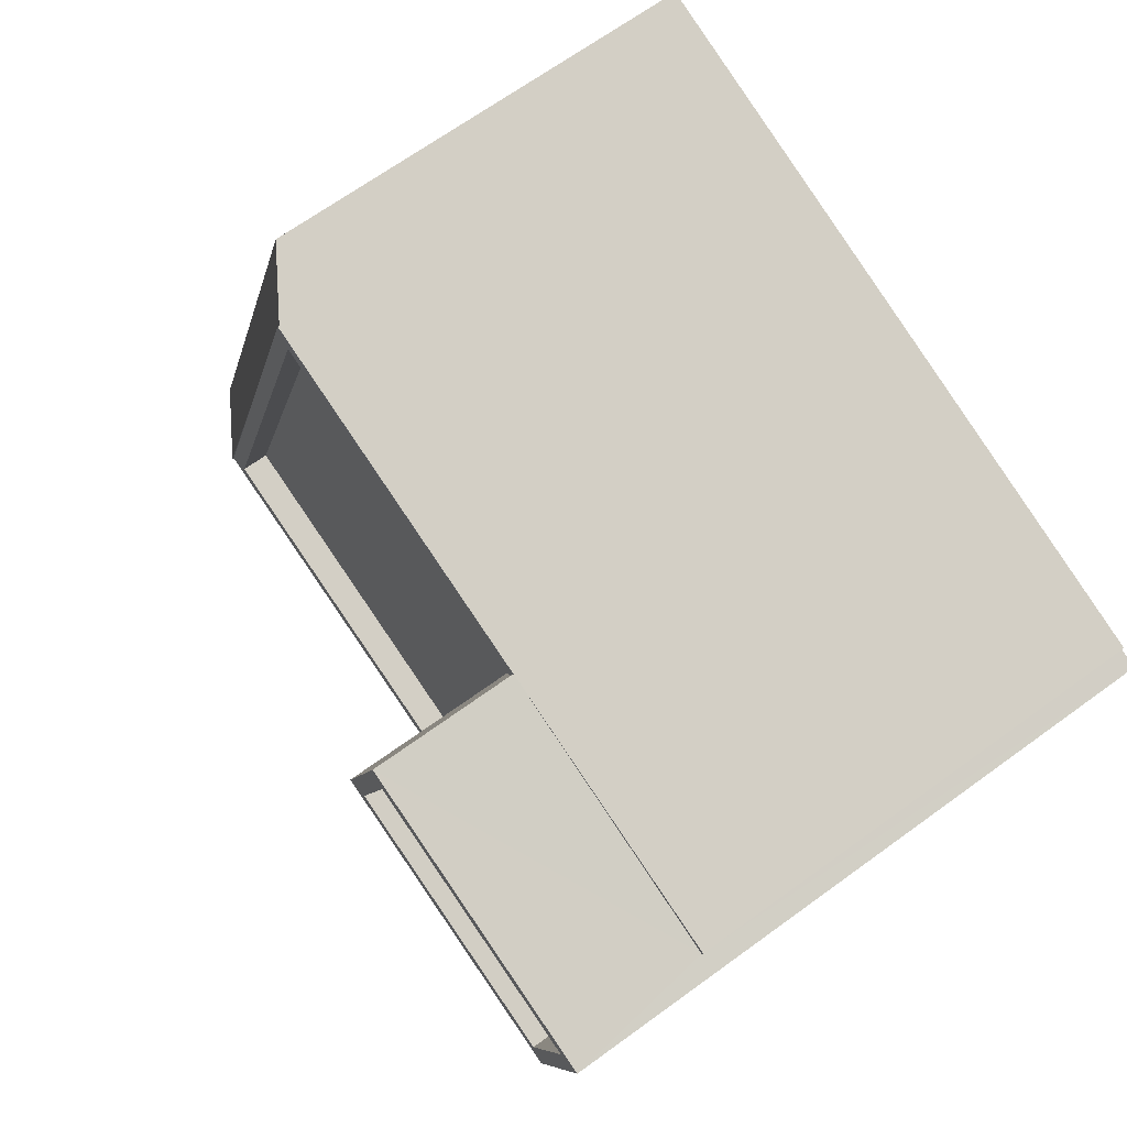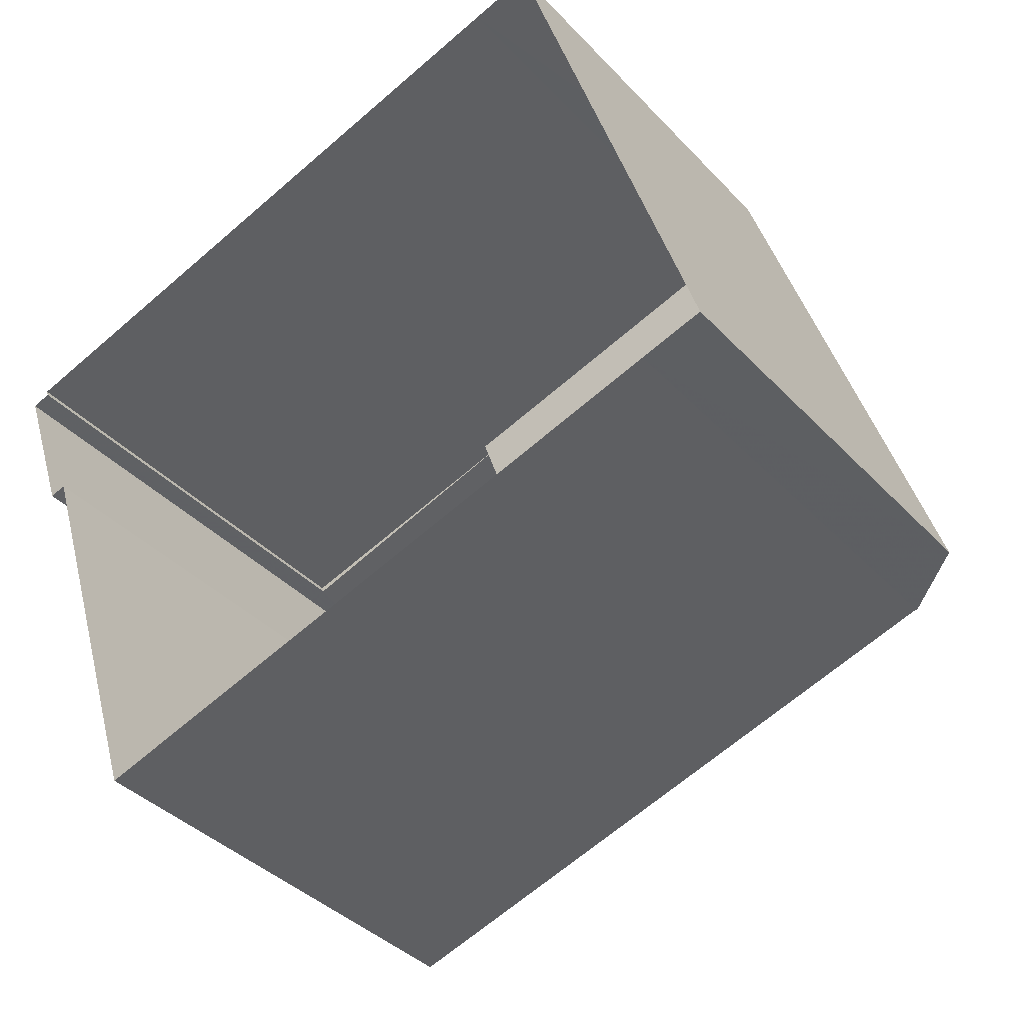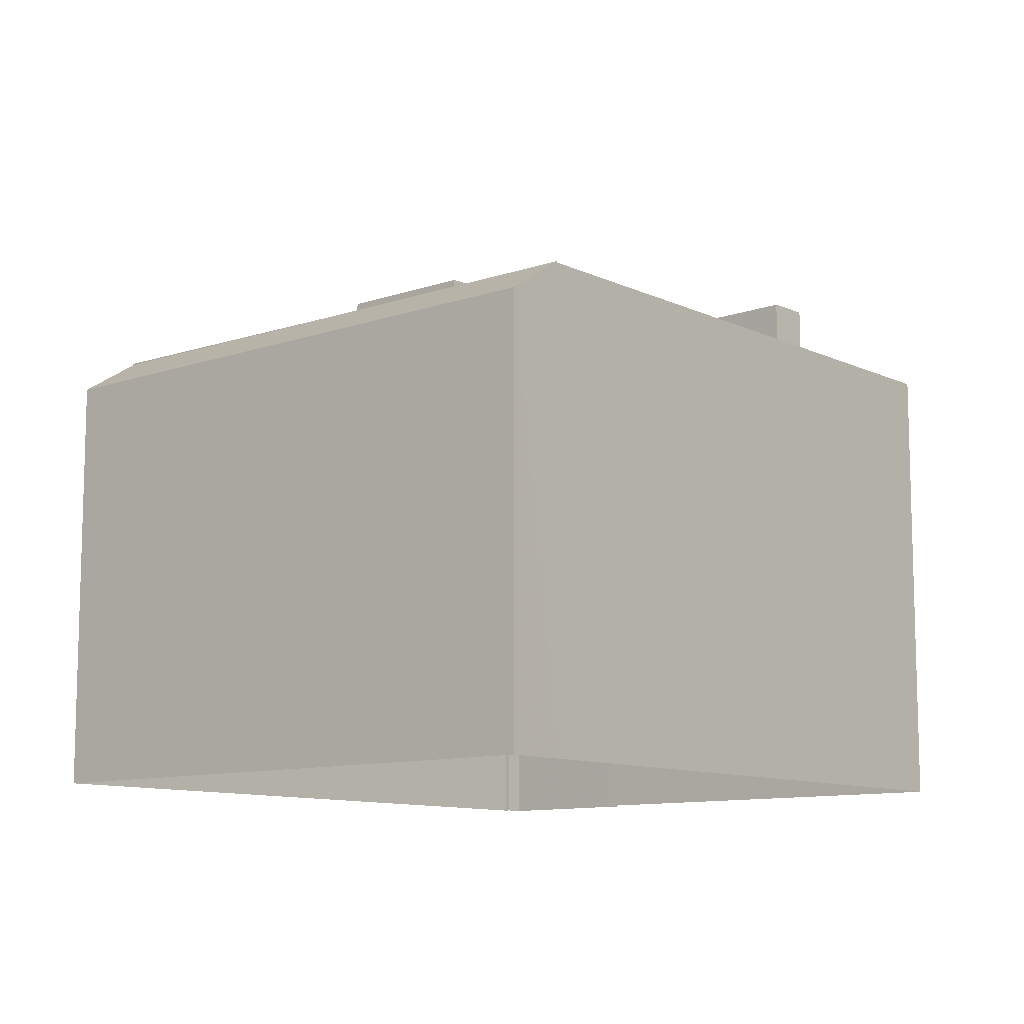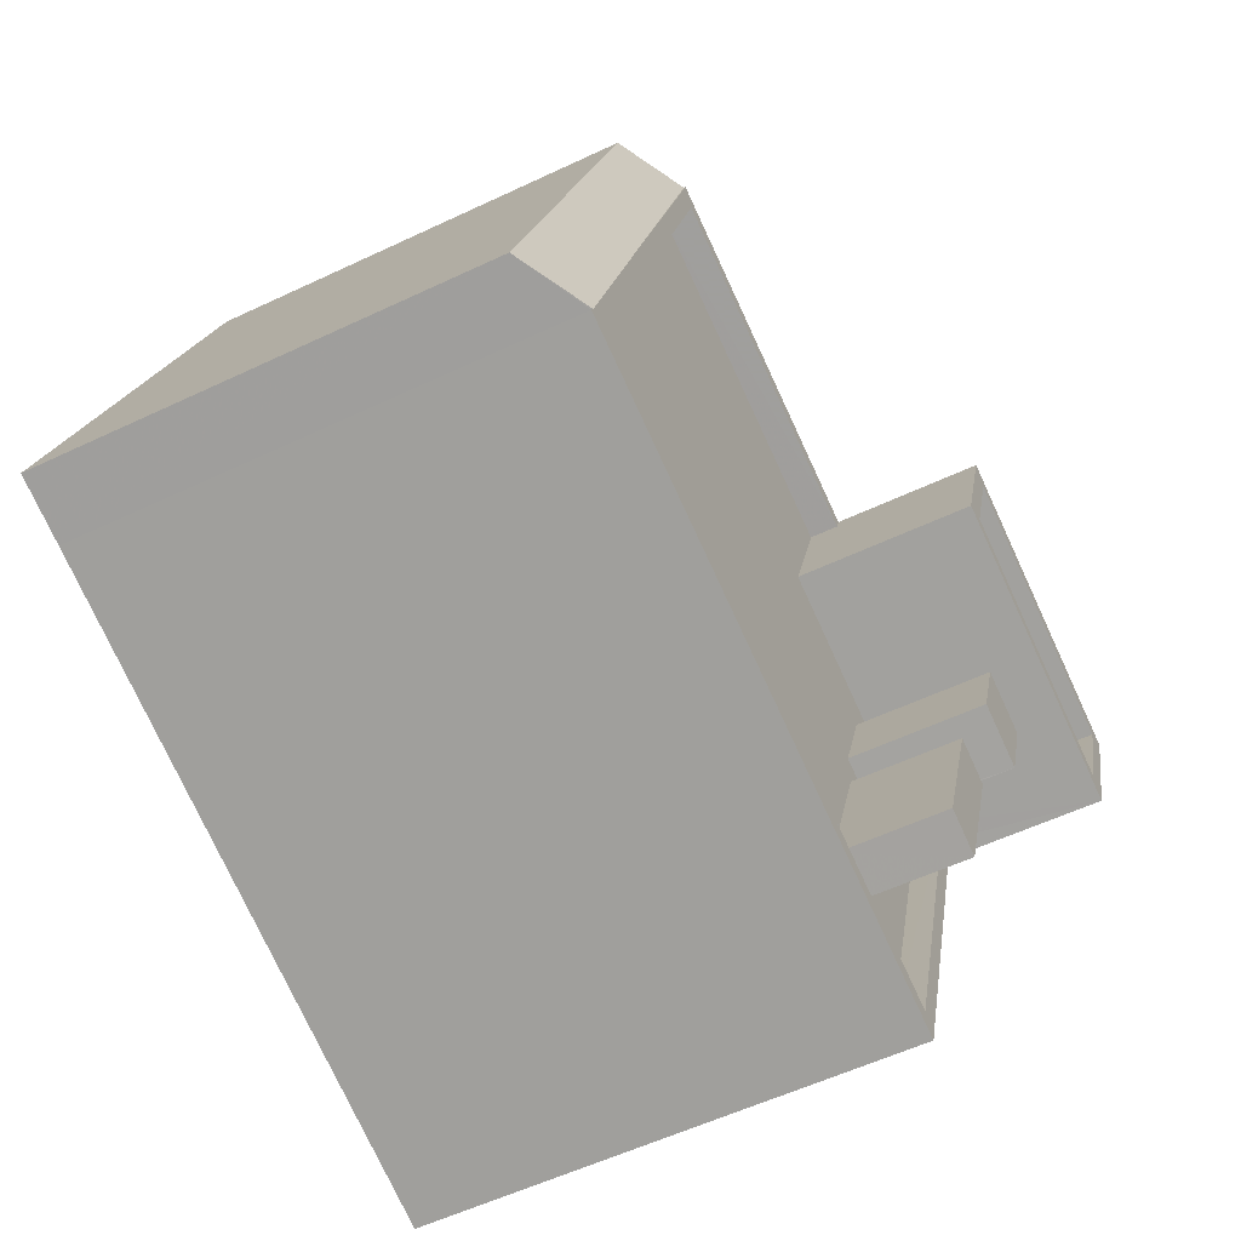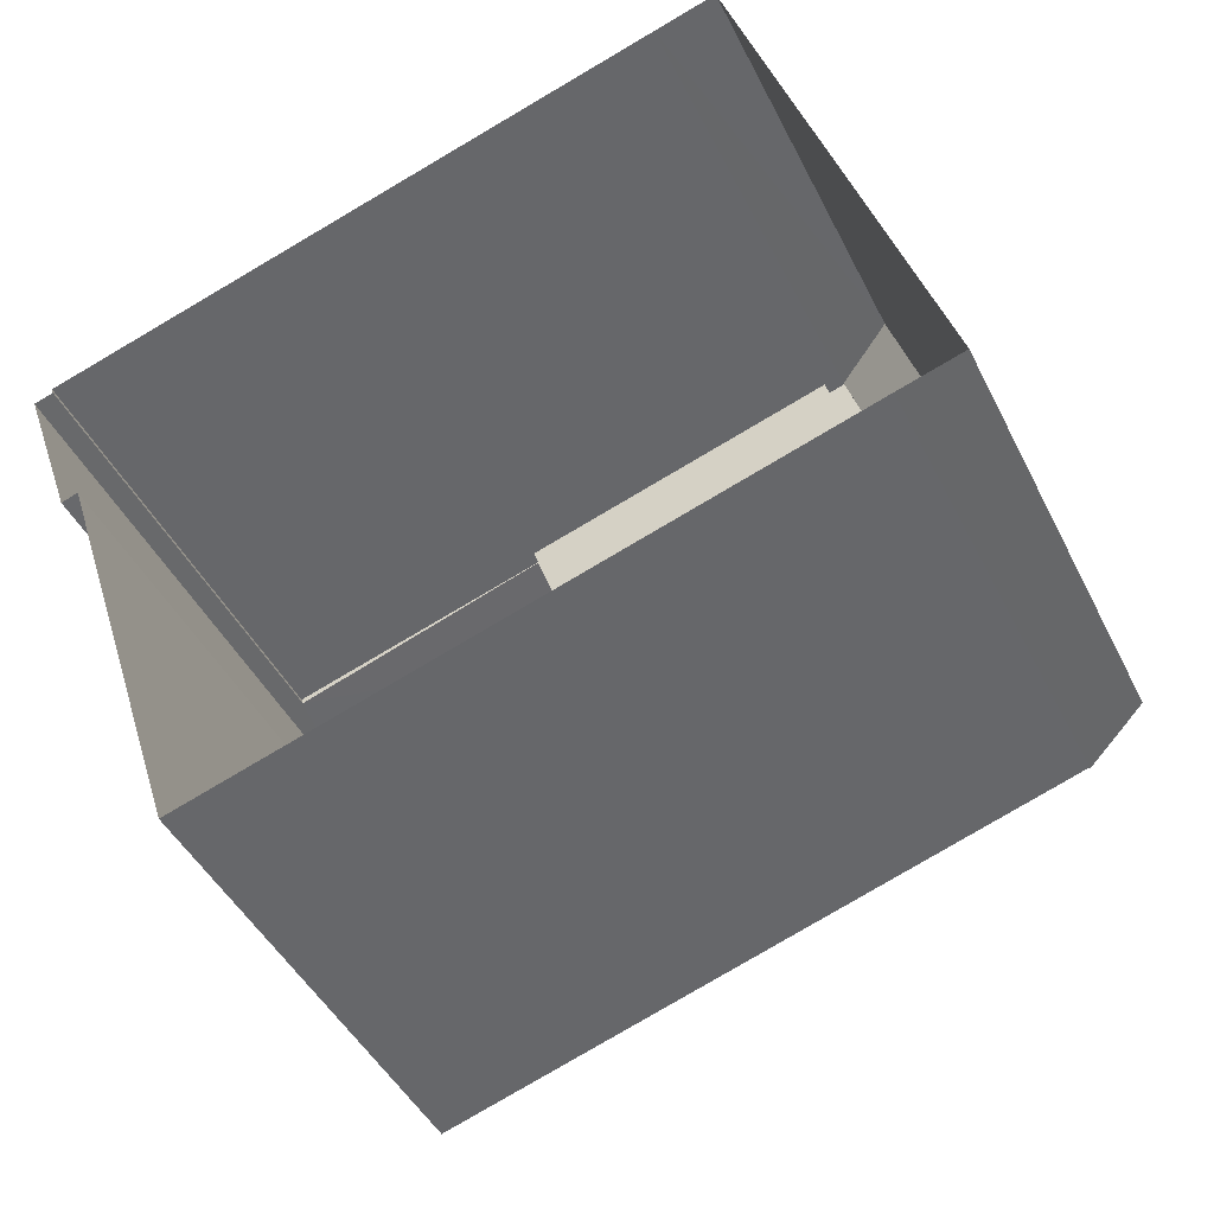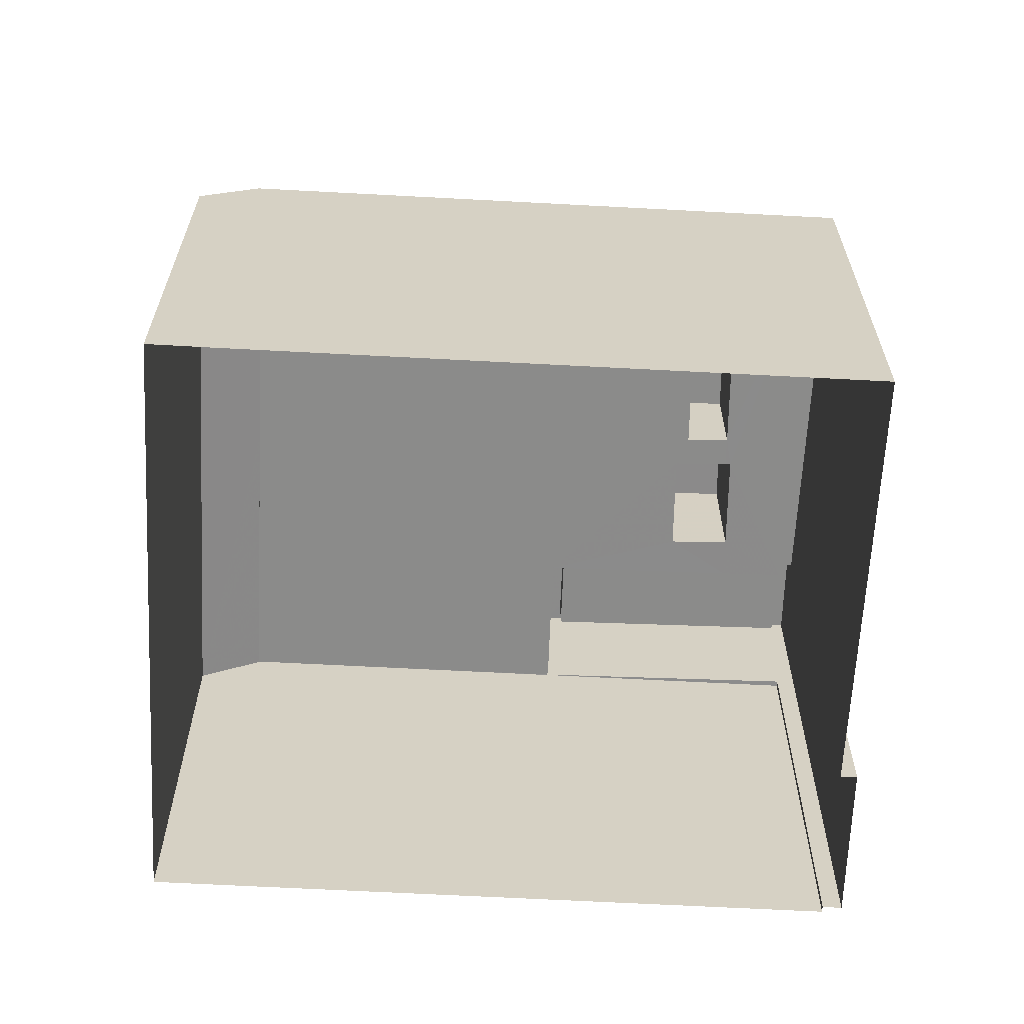
<metadata>
{"format":"obj","ext":"obj","renderer":"f3d","projection":"perspective","resolution":1024,"background":"white","views":[{"elev":66.9,"azim":53.8,"up":"+Y"},{"elev":-38.1,"azim":-142.5,"up":"+Y"},{"elev":-10.4,"azim":-67.7,"up":"+Z"},{"elev":-56.7,"azim":-63.7,"up":"+Y"},{"elev":-44.1,"azim":-155.1,"up":"+Y"},{"elev":-63.7,"azim":-21.0,"up":"+Z"}]}
</metadata>
<code>
v -1.269e+04 -3.827e+04 43.48
v -1.269e+04 -3.827e+04 43.48
v -1.269e+04 -3.827e+04 43.48
v -1.269e+04 -3.827e+04 43.48
v -1.269e+04 -3.826e+04 41.18
v -1.269e+04 -3.826e+04 41.18
v -1.269e+04 -3.826e+04 41.18
v -1.269e+04 -3.826e+04 41.18
v -1.268e+04 -3.826e+04 41.18
v -1.268e+04 -3.826e+04 41.18
v -1.27e+04 -3.827e+04 41.18
v -1.269e+04 -3.827e+04 41.18
v -1.269e+04 -3.827e+04 41.18
v -1.269e+04 -3.827e+04 41.18
v -1.269e+04 -3.827e+04 41.18
v -1.269e+04 -3.827e+04 41.18
v -1.269e+04 -3.827e+04 41.18
v -1.269e+04 -3.827e+04 41.18
v -1.269e+04 -3.827e+04 41.18
v -1.268e+04 -3.826e+04 41.18
v -1.269e+04 -3.827e+04 41.18
v -1.27e+04 -3.827e+04 41.78
v -1.269e+04 -3.827e+04 41.78
v -1.27e+04 -3.827e+04 41.78
v -1.27e+04 -3.826e+04 41.78
v -1.269e+04 -3.826e+04 41.78
v -1.269e+04 -3.826e+04 41.78
v -1.268e+04 -3.826e+04 41.78
v -1.268e+04 -3.826e+04 41.78
v -1.269e+04 -3.826e+04 41.78
v -1.268e+04 -3.826e+04 41.78
v -1.269e+04 -3.827e+04 41.78
v -1.268e+04 -3.826e+04 41.78
v -1.269e+04 -3.826e+04 41.78
v -1.269e+04 -3.826e+04 44.07
v -1.269e+04 -3.827e+04 44.07
v -1.269e+04 -3.827e+04 44.07
v -1.268e+04 -3.826e+04 44.07
v -1.27e+04 -3.826e+04 40.88
v -1.27e+04 -3.827e+04 40.95
v -1.27e+04 -3.827e+04 41.82
v -1.269e+04 -3.826e+04 41.75
v -1.269e+04 -3.826e+04 44.94
v -1.269e+04 -3.826e+04 44.94
v -1.269e+04 -3.826e+04 44.94
v -1.268e+04 -3.826e+04 44.94
v -1.268e+04 -3.826e+04 44.94
v -1.268e+04 -3.826e+04 44.94
v -1.268e+04 -3.826e+04 44.94
v -1.269e+04 -3.826e+04 44.94
v -1.269e+04 -3.826e+04 44.04
v -1.268e+04 -3.826e+04 44.04
v -1.268e+04 -3.826e+04 44.04
v -1.269e+04 -3.826e+04 44.04
v -1.268e+04 -3.826e+04 31.54
v -1.269e+04 -3.826e+04 31.54
v -1.268e+04 -3.826e+04 31.54
v -1.269e+04 -3.827e+04 31.54
v -1.268e+04 -3.826e+04 31.54
v -1.27e+04 -3.827e+04 31.54
v -1.27e+04 -3.827e+04 31.54
v -1.27e+04 -3.826e+04 31.54
v -1.268e+04 -3.826e+04 31.54
v -1.268e+04 -3.826e+04 31.54
f 3 2 13
f 12 3 13
f 13 1 17
f 13 2 1
f 17 4 15
f 17 1 4
f 4 3 12
f 15 4 12
f 26 11 6
f 26 24 11
f 34 26 6
f 5 34 6
f 33 21 32
f 33 20 21
f 11 24 14
f 14 32 21
f 14 24 32
f 55 42 29
f 29 42 27
f 56 42 55
f 57 55 29
f 28 57 29
f 42 25 27
f 31 23 58
f 59 31 58
f 23 60 58
f 23 22 60
f 37 36 16
f 37 16 19
f 36 18 16
f 35 18 36
f 35 8 18
f 38 8 35
f 38 10 8
f 19 10 38
f 37 19 38
f 61 39 62
f 61 40 39
f 39 56 62
f 39 42 56
f 60 40 61
f 22 41 40
f 60 22 40
f 41 22 25
f 63 28 47
f 47 28 44
f 63 57 28
f 44 28 30
f 47 64 63
f 47 46 64
f 59 64 31
f 64 46 31
f 9 45 7
f 9 46 45
f 20 33 9
f 31 46 33
f 33 46 9
f 44 34 45
f 45 34 7
f 44 30 34
f 7 34 5
f 50 43 54
f 51 50 54
f 48 50 51
f 53 48 51
f 52 48 53
f 52 49 48
f 54 49 52
f 54 43 49
f 1 2 3
f 4 1 3
f 5 6 7
f 8 9 7
f 10 9 8
f 7 6 11
f 12 13 14
f 14 13 11
f 15 16 17
f 13 17 11
f 8 7 18
f 16 18 17
f 18 7 11
f 17 18 11
f 15 19 16
f 10 20 9
f 12 21 15
f 20 10 19
f 20 19 21
f 14 21 12
f 21 19 15
f 22 23 24
f 22 24 25
f 26 27 25
f 28 29 30
f 30 29 27
f 23 31 32
f 32 31 33
f 26 34 30
f 24 23 32
f 24 26 25
f 26 30 27
f 35 36 37
f 38 35 37
f 25 39 40
f 40 41 25
f 42 39 25
f 43 44 45
f 46 47 48
f 49 46 48
f 48 47 44
f 50 44 43
f 48 44 50
f 51 52 53
f 51 54 52
f 43 45 46
f 49 43 46

</code>
